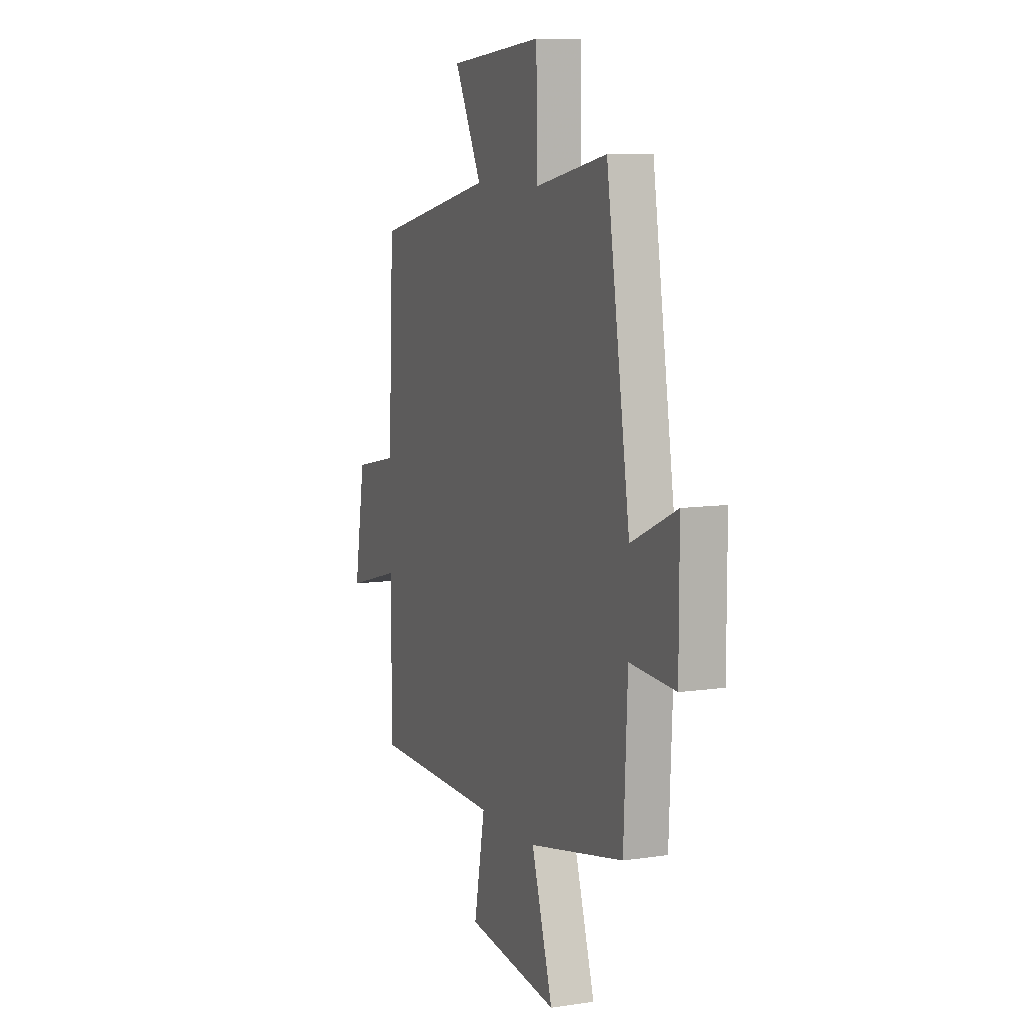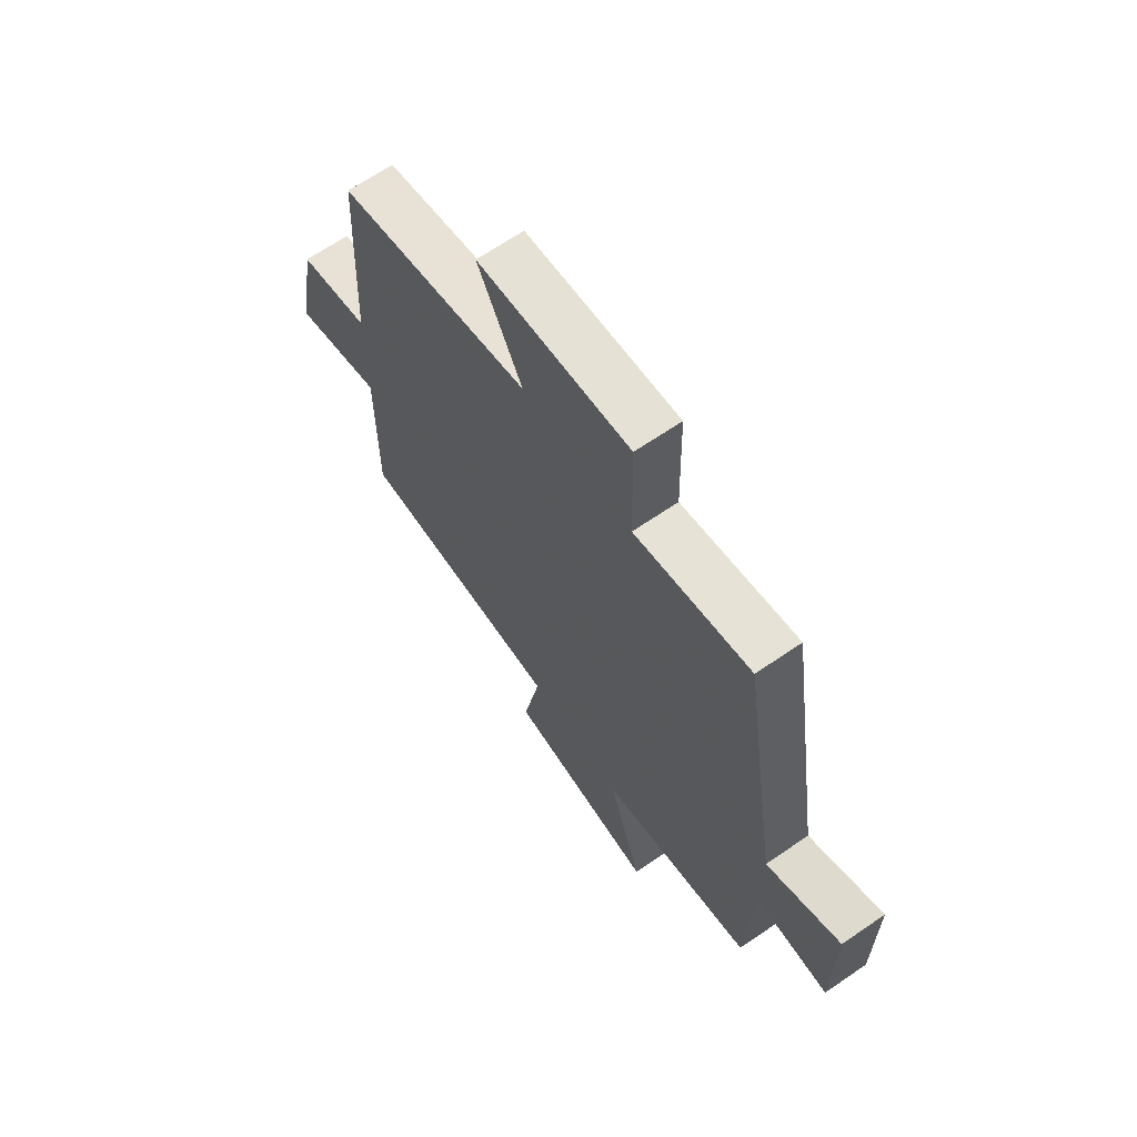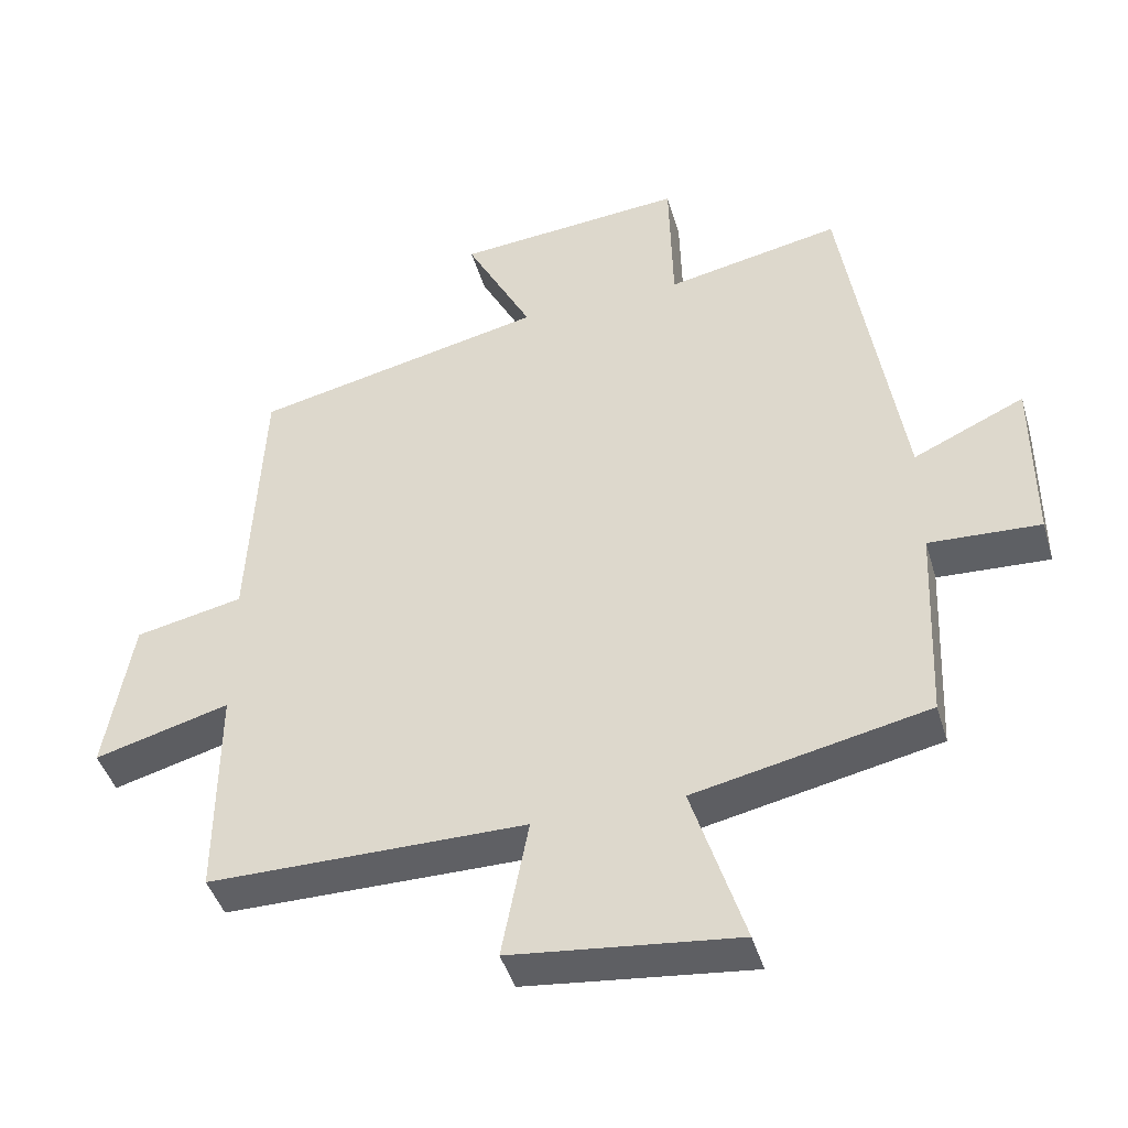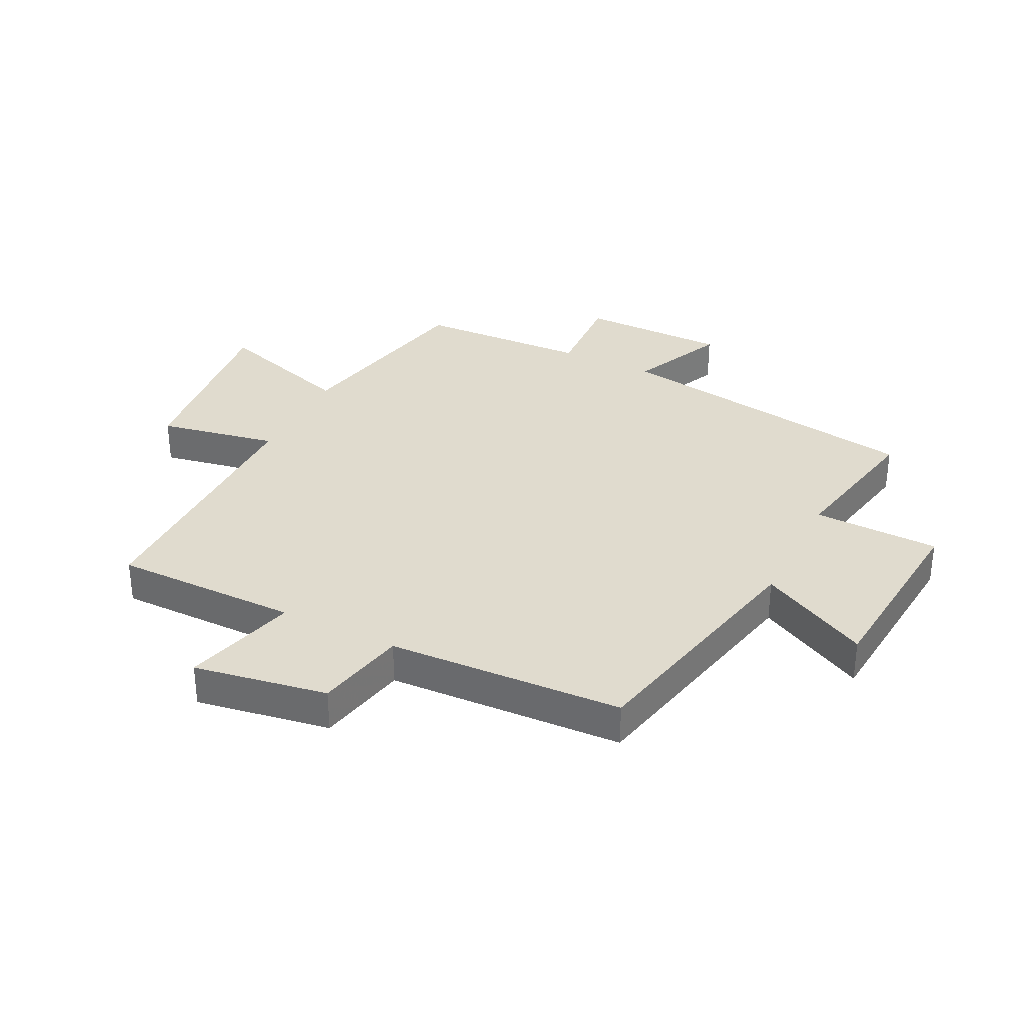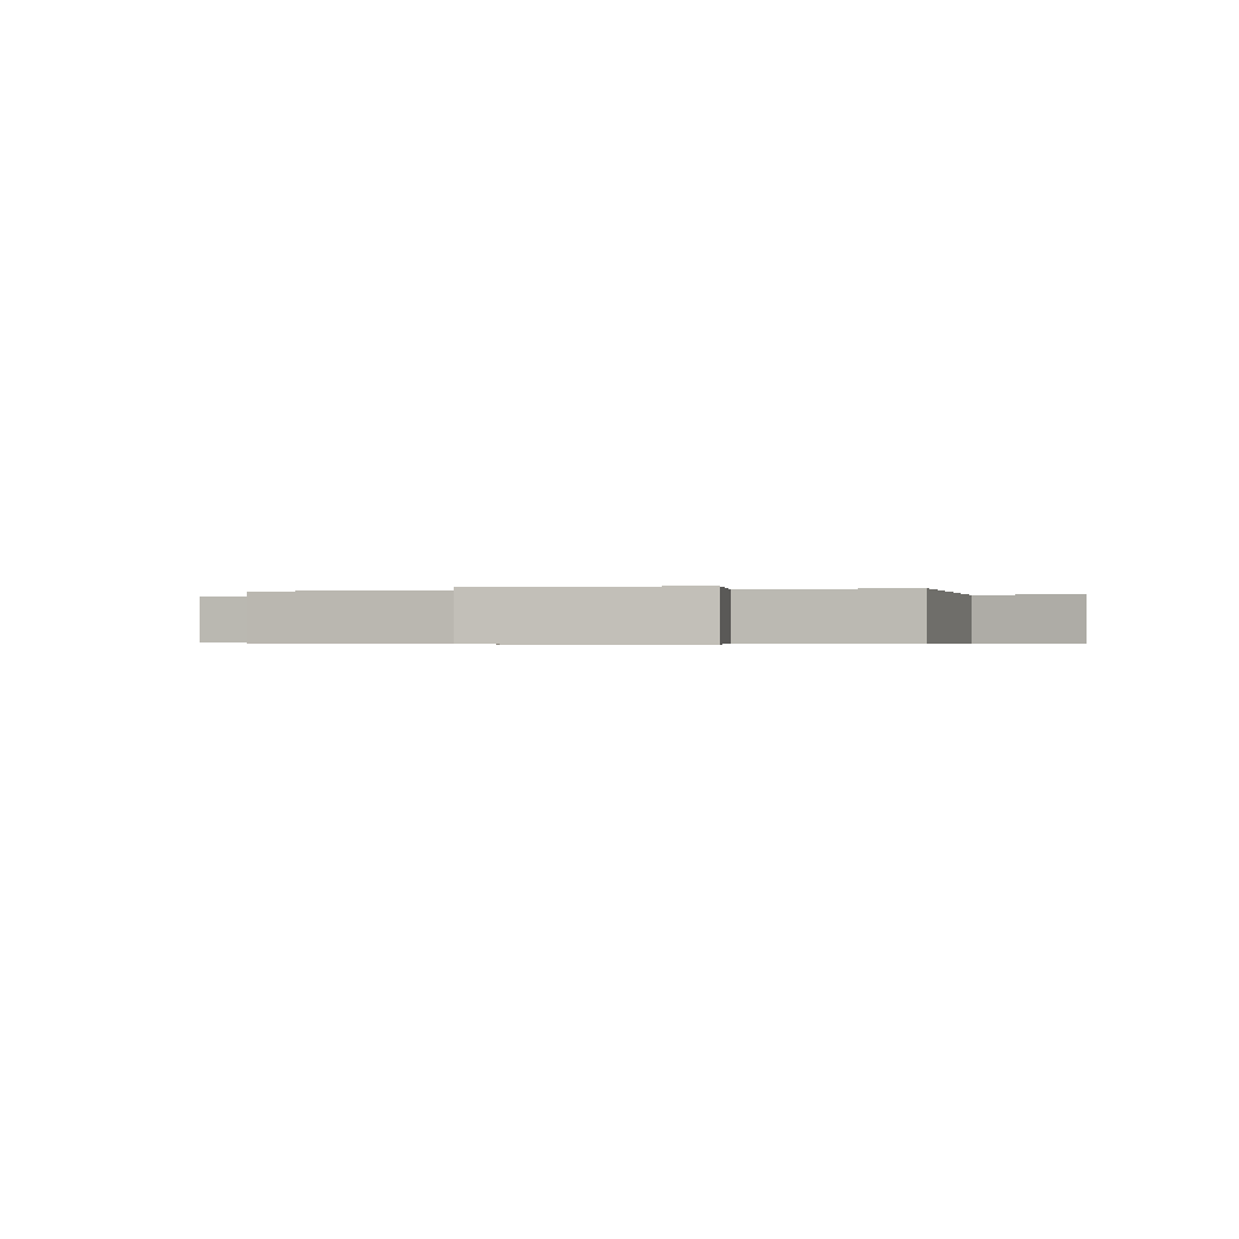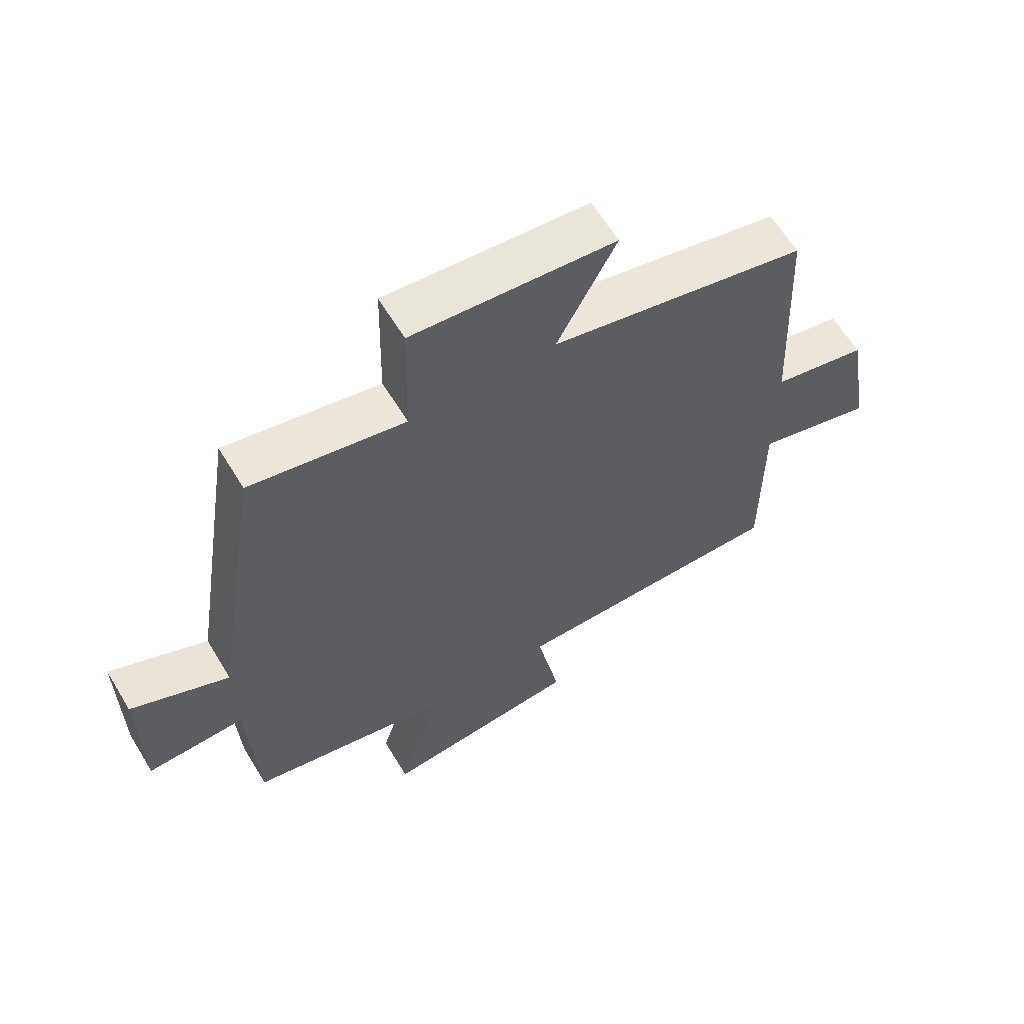
<metadata>
{"format":"obj","ext":"obj","renderer":"f3d","projection":"perspective","resolution":1024,"background":"white","views":[{"elev":9.0,"azim":68.1,"up":"+Z"},{"elev":66.5,"azim":55.5,"up":"+Z"},{"elev":-43.8,"azim":16.2,"up":"+Z"},{"elev":33.5,"azim":-63.5,"up":"+Y"},{"elev":-0.4,"azim":4.8,"up":"+Y"},{"elev":62.6,"azim":148.8,"up":"+Z"}]}
</metadata>
<code>
v 0.418 0.07 0.549
v 0.5 0.07 0.023
v 0.658 0.07 0.095
v 0.658 0.07 -0.151
v 0.5 0.07 -0.143
v 0.487 0.07 -0.43
v 0.156 0.07 -0.5
v 0.23 0.07 -0.735
v -0.09 0.07 -0.699
v -0.052 0.07 -0.5
v -0.501 0.07 -0.499
v -0.5 0.07 -0.189
v -0.691 0.07 -0.241
v -0.653 0.07 -0.017
v -0.5 0.07 0.015
v -0.481 0.07 0.409
v -0.066 0.07 0.5
v -0.161 0.07 0.684
v 0.165 0.07 0.712
v 0.17 0.07 0.5
v 0.418 0 0.549
v 0.5 0 0.023
v 0.658 0 0.095
v 0.658 0 -0.151
v 0.5 0 -0.143
v 0.487 0 -0.43
v 0.156 0 -0.5
v 0.23 0 -0.735
v -0.09 0 -0.699
v -0.052 0 -0.5
v -0.501 0 -0.499
v -0.5 0 -0.189
v -0.691 0 -0.241
v -0.653 0 -0.017
v -0.5 0 0.015
v -0.481 0 0.409
v -0.066 0 0.5
v -0.161 0 0.684
v 0.165 0 0.712
v 0.17 0 0.5
f 17 18 19 20
f 15 16 17 20
f 15 20 1 2
f 12 13 14 15
f 12 15 2
f 10 11 12 2
f 7 8 9 10
f 7 10 2
f 6 7 2
f 5 6 2
f 2 3 4 5
f 40 39 38 37
f 40 37 36 35
f 22 21 40 35
f 35 34 33 32
f 22 35 32
f 22 32 31 30
f 30 29 28 27
f 22 30 27
f 22 27 26
f 22 26 25
f 25 24 23 22
f 1 21 22 2
f 2 22 23 3
f 3 23 24 4
f 4 24 25 5
f 5 25 26 6
f 6 26 27 7
f 7 27 28 8
f 8 28 29 9
f 9 29 30 10
f 10 30 31 11
f 11 31 32 12
f 12 32 33 13
f 13 33 34 14
f 14 34 35 15
f 15 35 36 16
f 16 36 37 17
f 17 37 38 18
f 18 38 39 19
f 19 39 40 20
f 20 40 21 1

</code>
